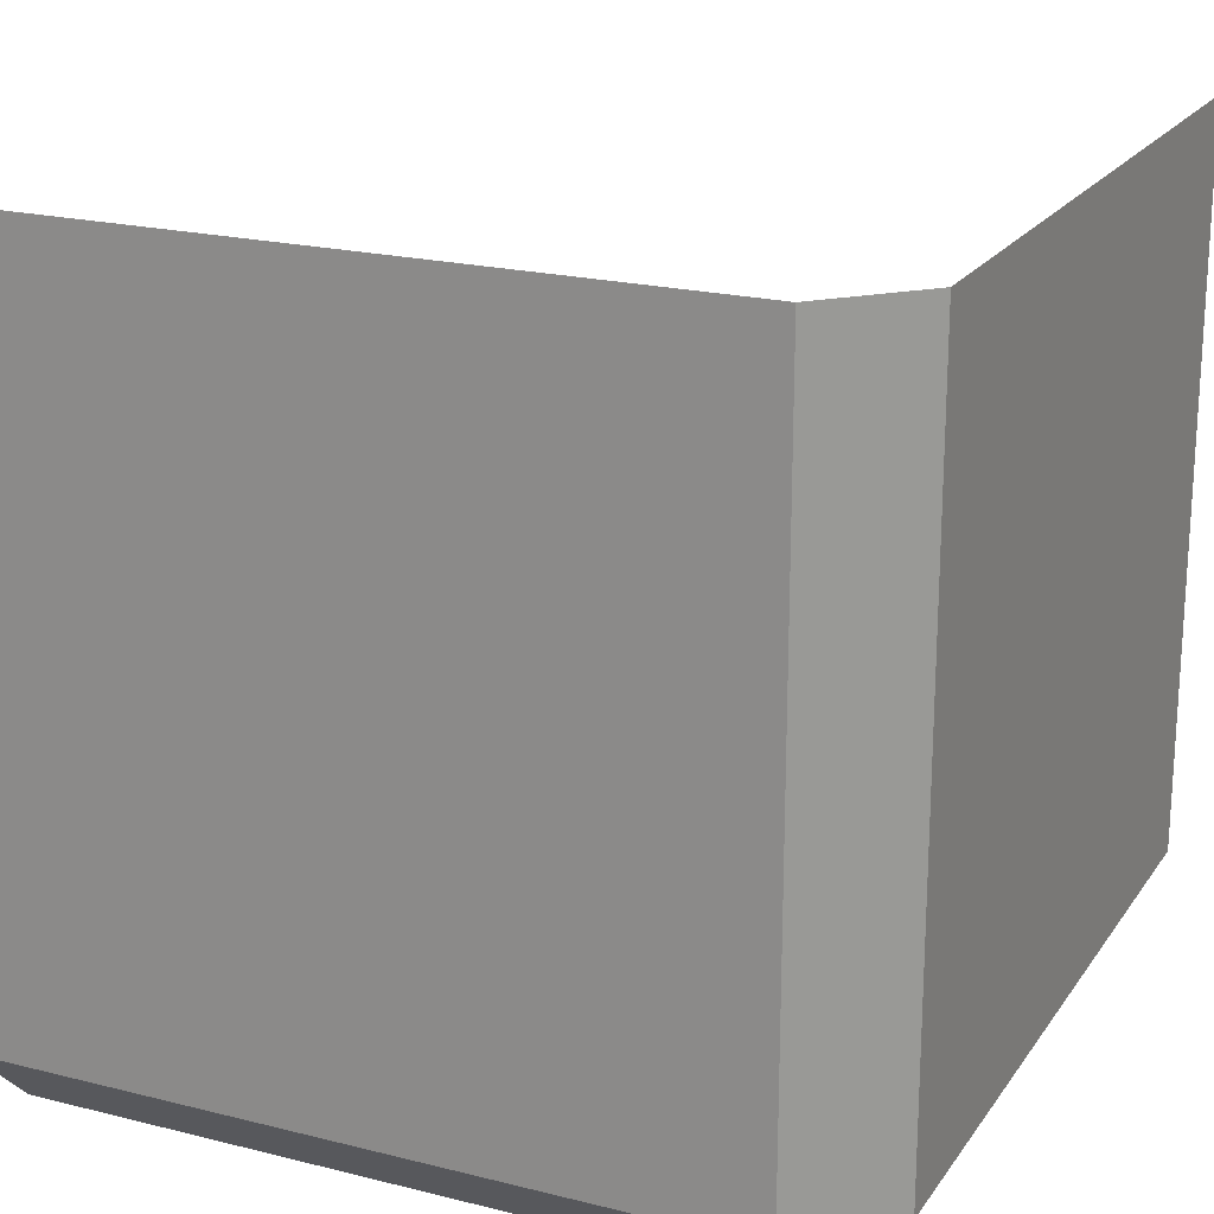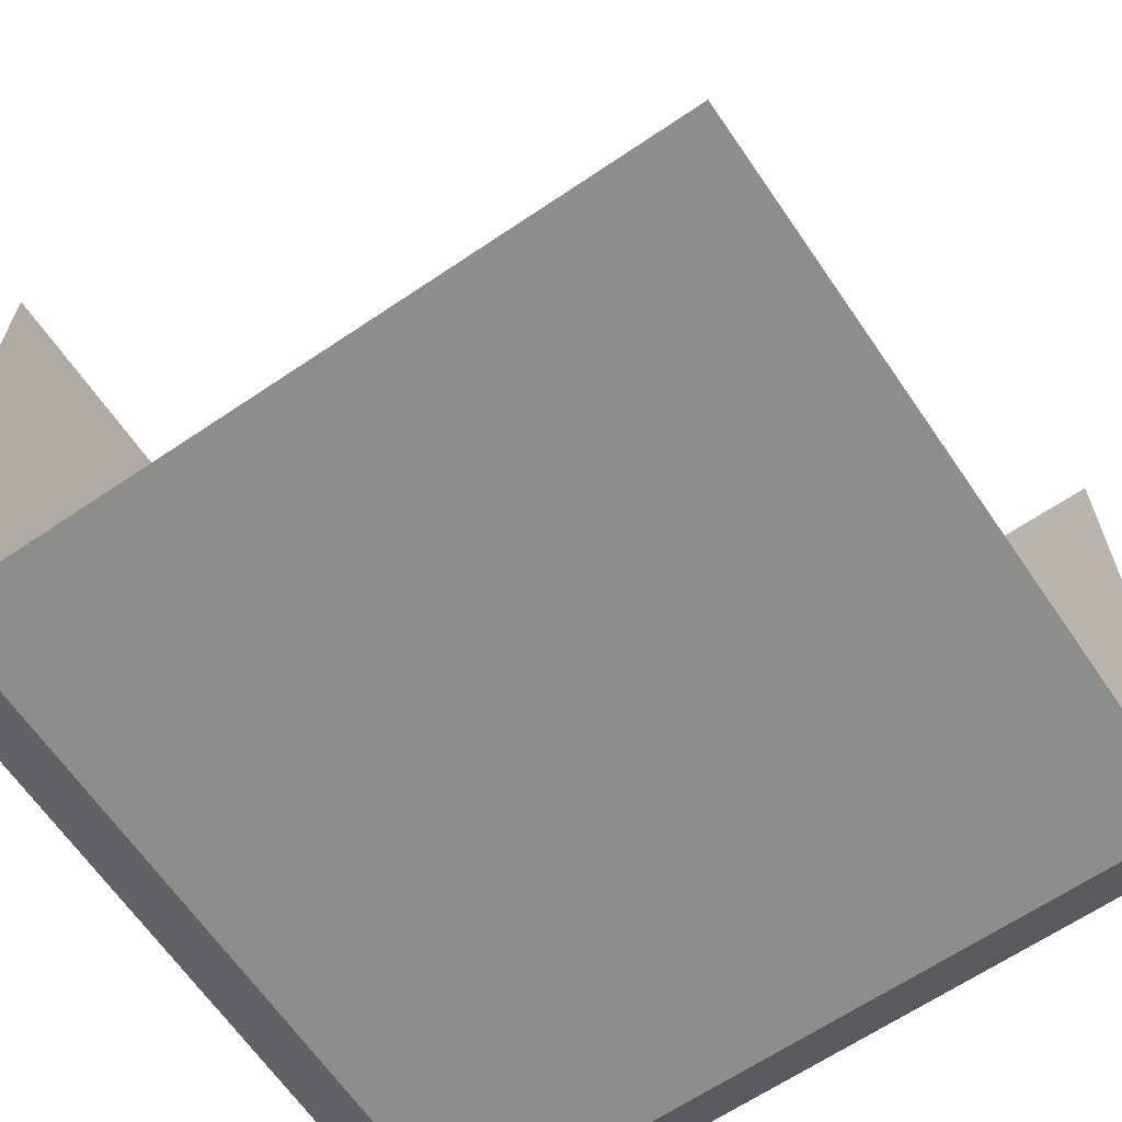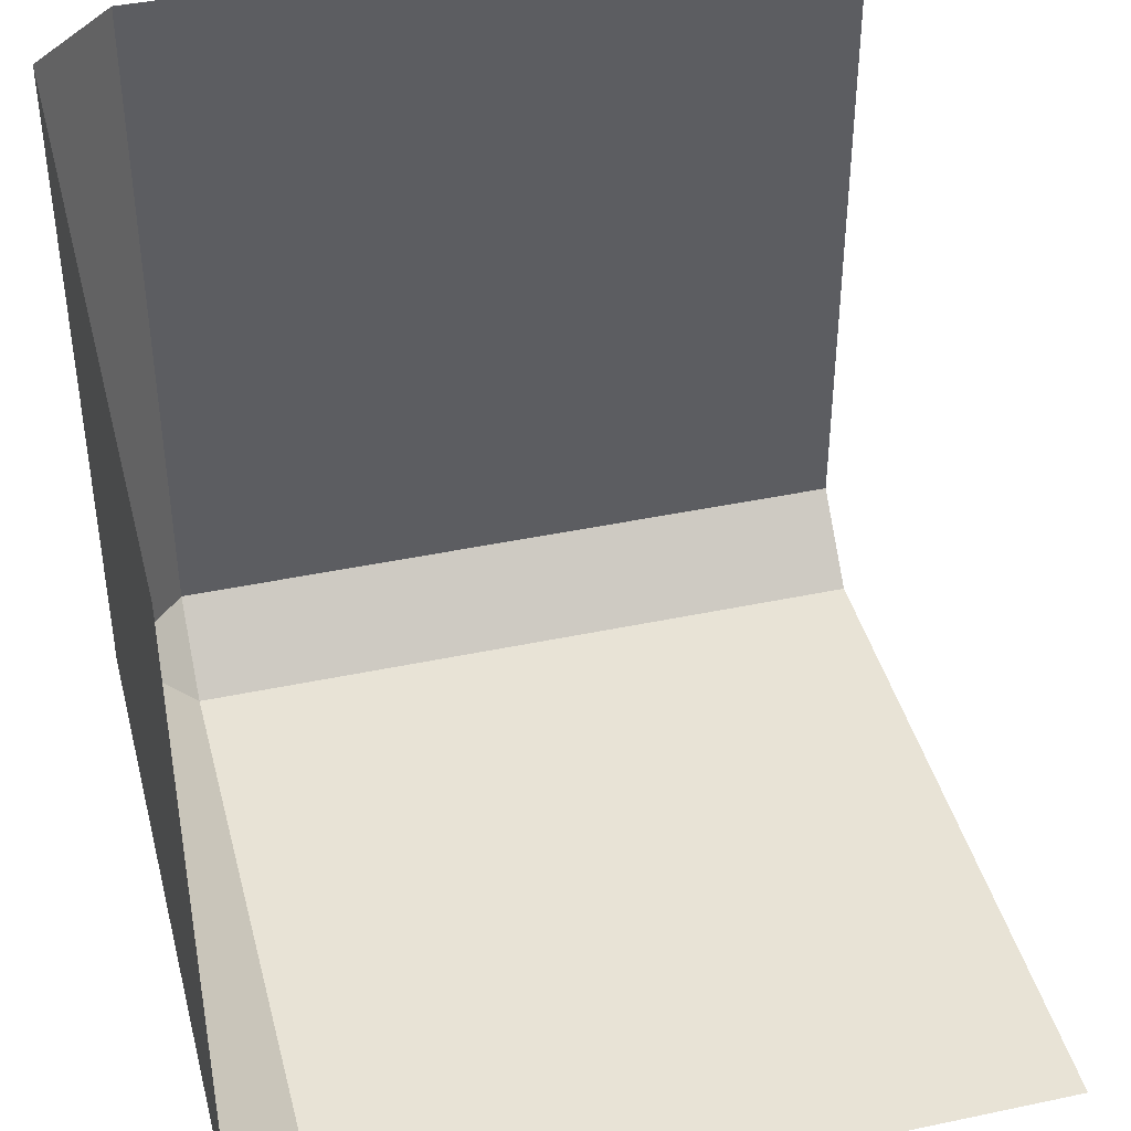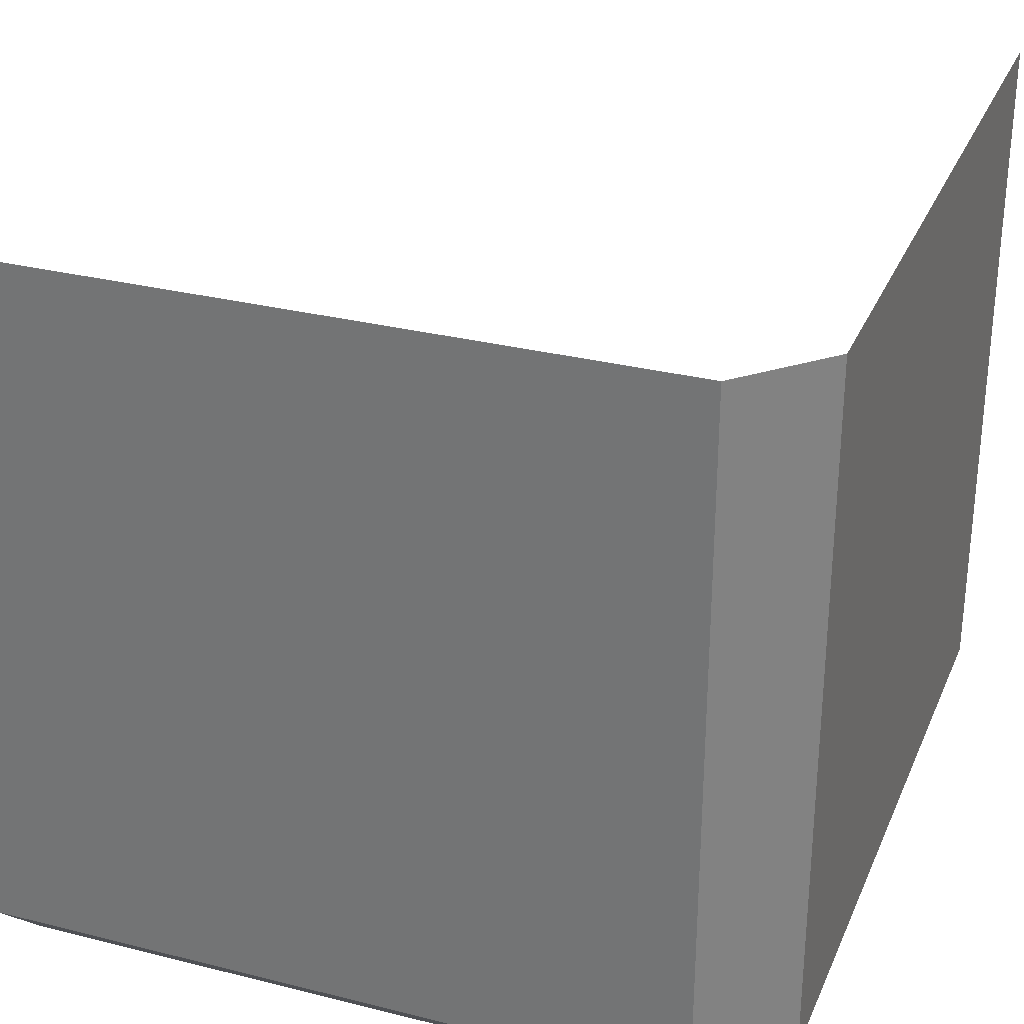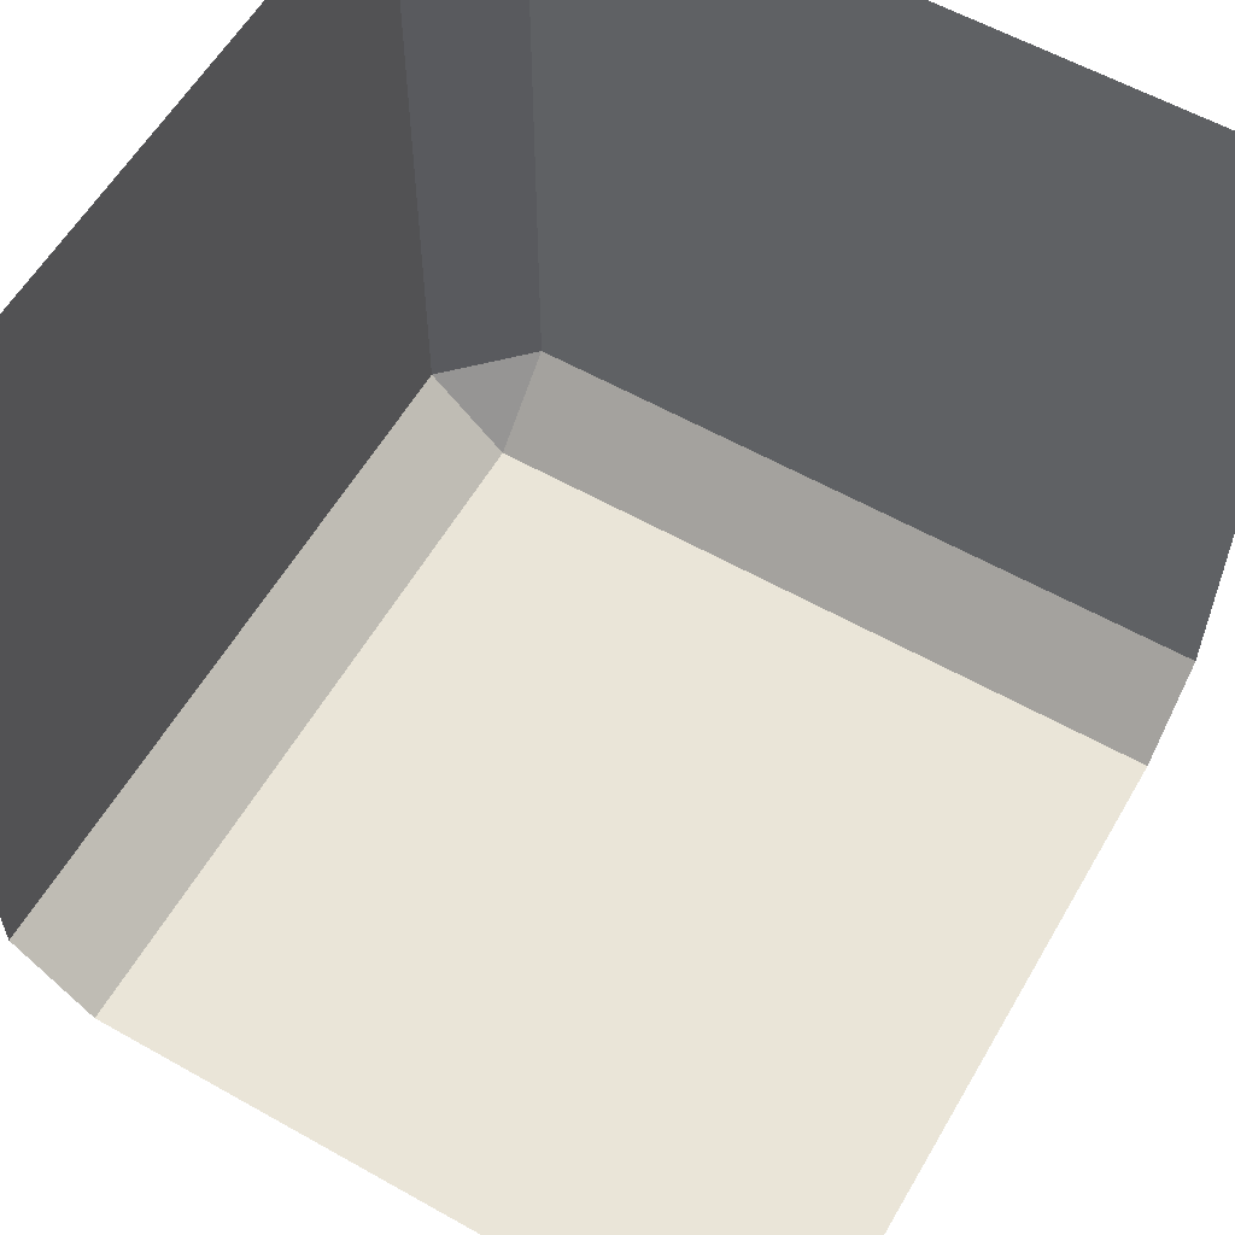
<metadata>
{"format":"obj","ext":"obj","renderer":"f3d","projection":"perspective","resolution":1024,"background":"white","views":[{"elev":20.5,"azim":-155.4,"up":"+Y"},{"elev":-64.5,"azim":34.3,"up":"+Y"},{"elev":41.8,"azim":-14.3,"up":"+Y"},{"elev":30.2,"azim":-69.8,"up":"+Z"},{"elev":58.8,"azim":120.1,"up":"+Z"}]}
</metadata>
<code>
o BF_Corner
v -0.5 -0.45 -0.45
v -0.45 -0.5 -0.45
v -0.45 -0.45 -0.5
v -0.45 0 -0.5
v -0.5 0 -0.45
v -0.5 -0.45 0
v -0.5 0 0
v -0.45 -0.5 0
v -0 0 -0.5
v -0 -0.5 -0.45
v -0 -0.45 -0.5
v -0 -0.5 0
f 10 8 2
f 6 5 1
f 4 11 3
f 1 3 2
f 8 1 2
f 5 3 1
f 10 3 11
f 10 12 8
f 6 7 5
f 4 9 11
f 8 6 1
f 5 4 3
f 10 2 3

</code>
